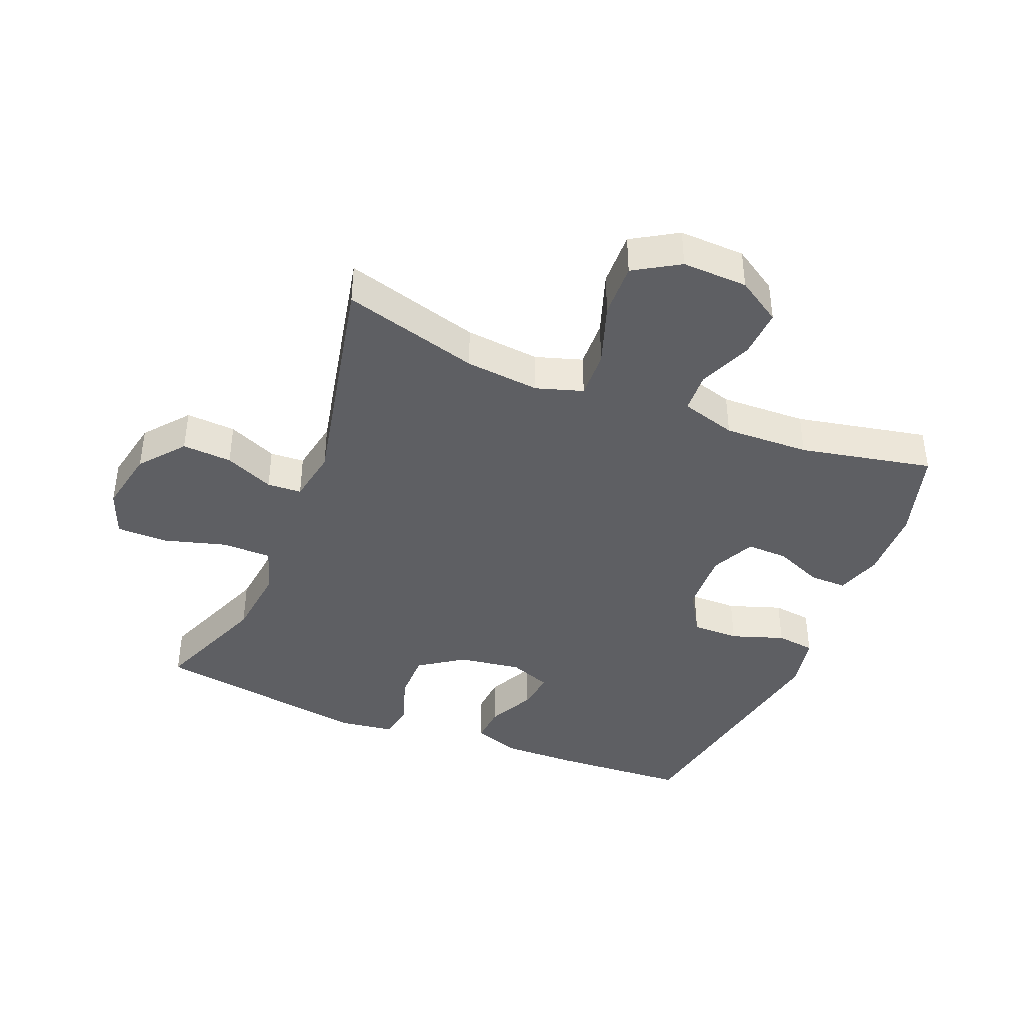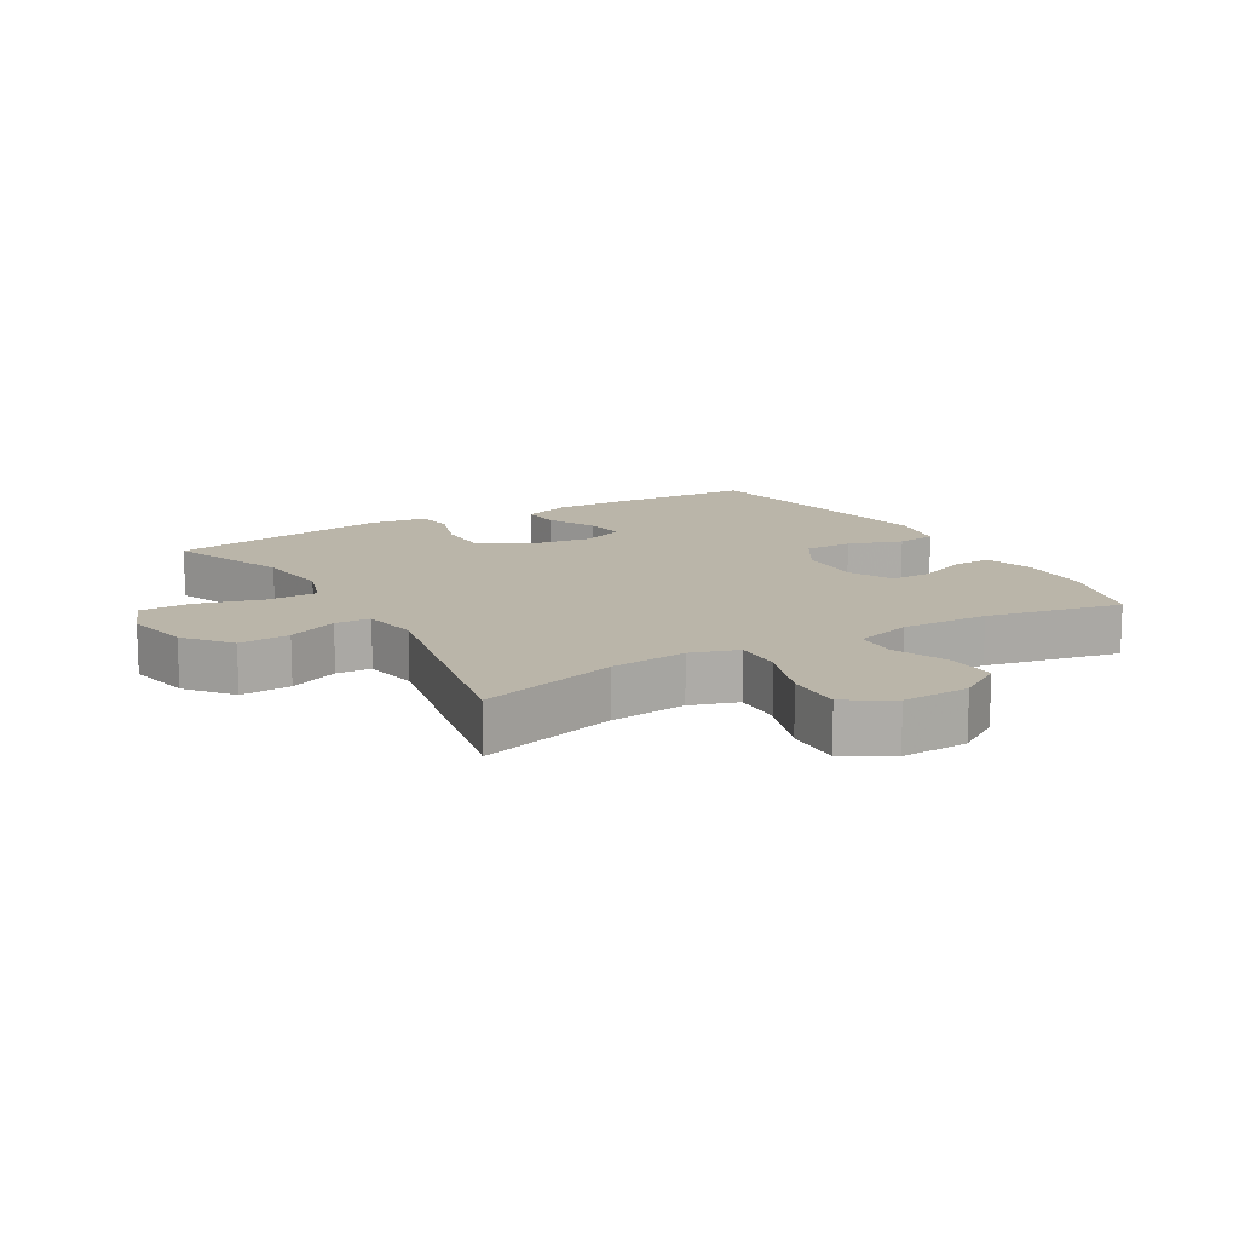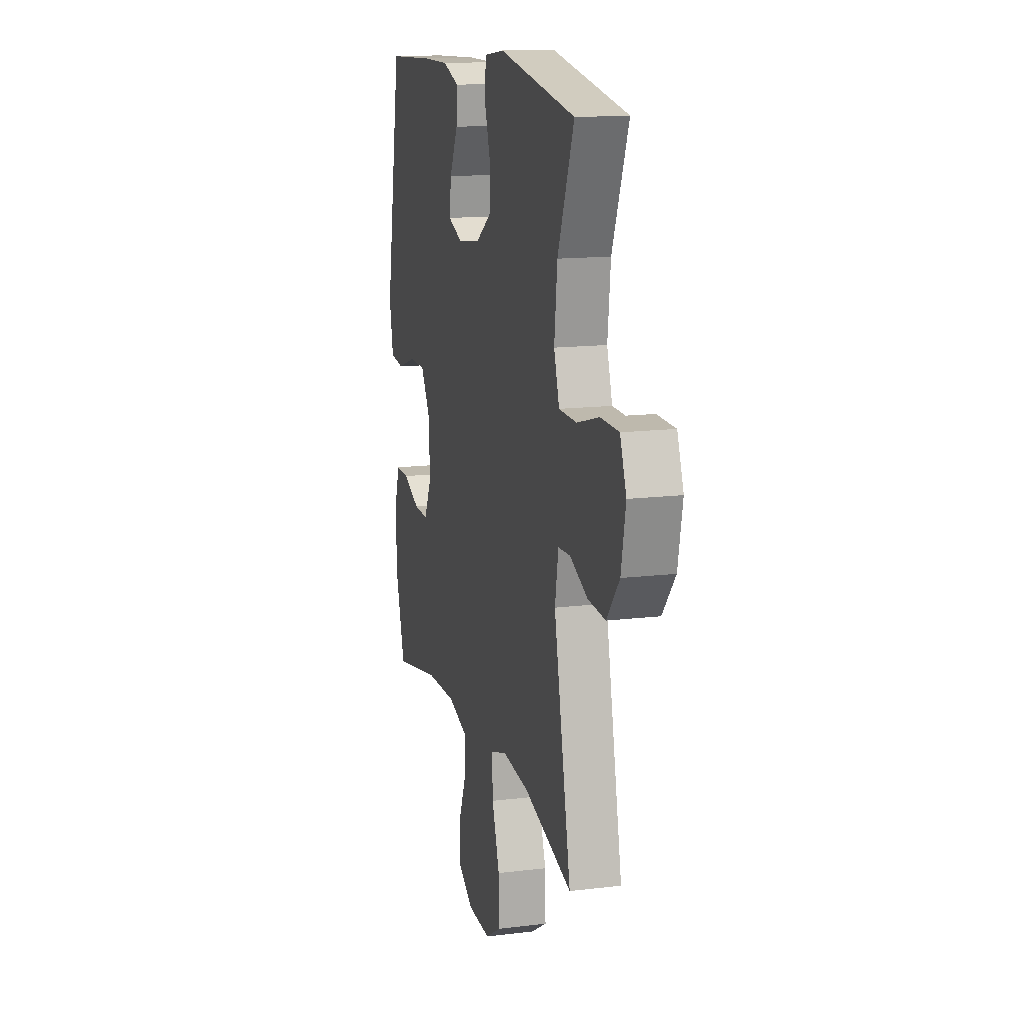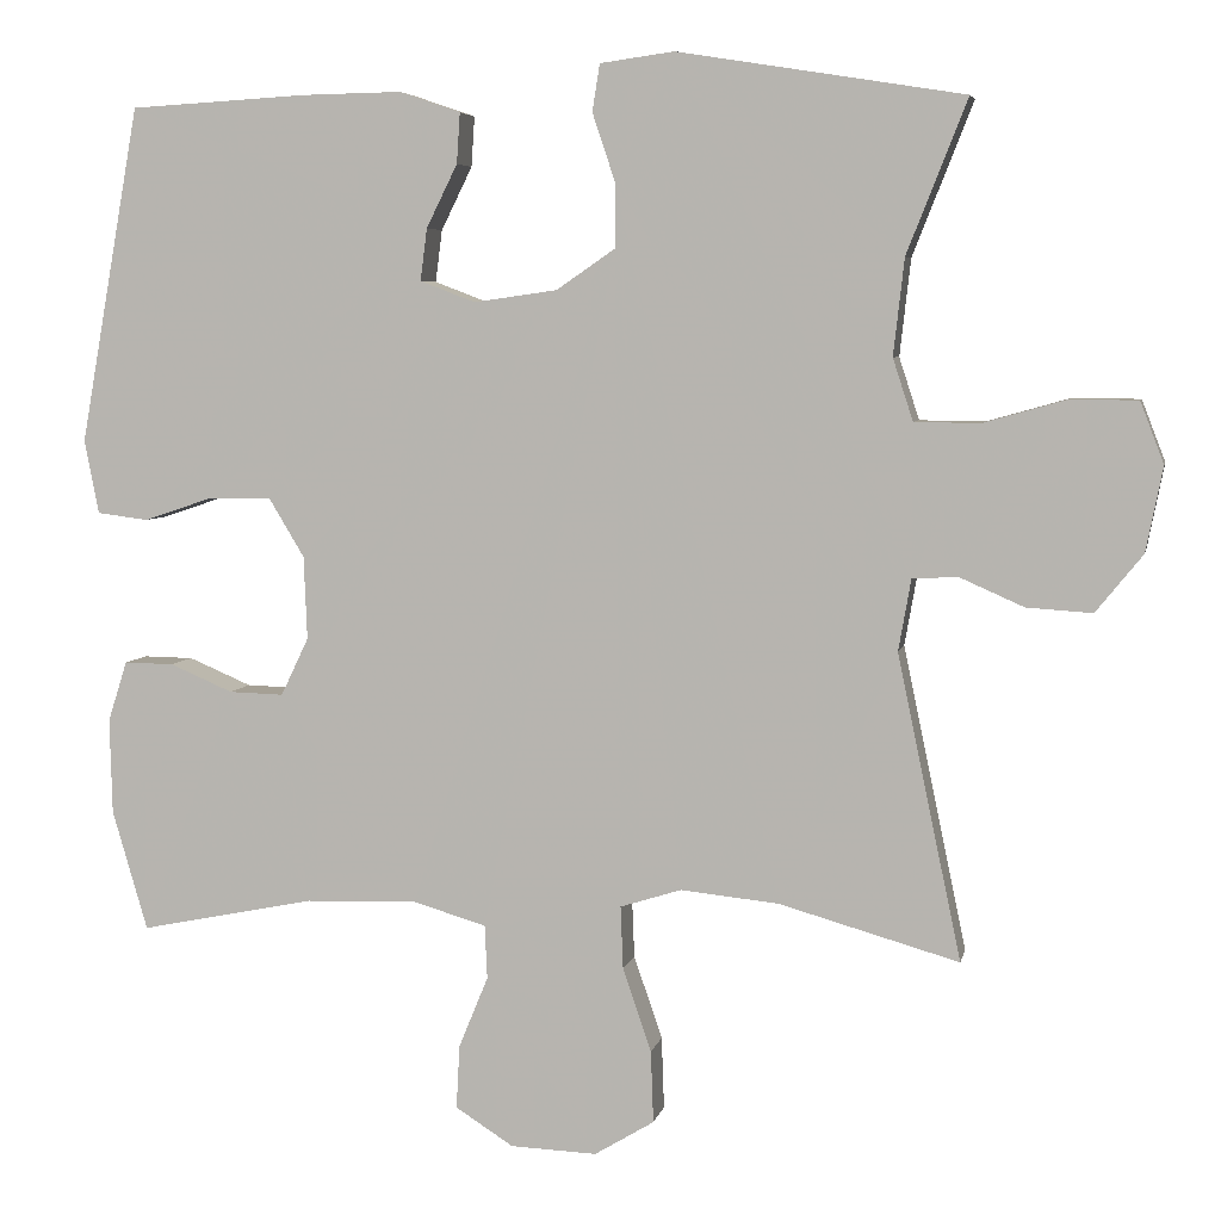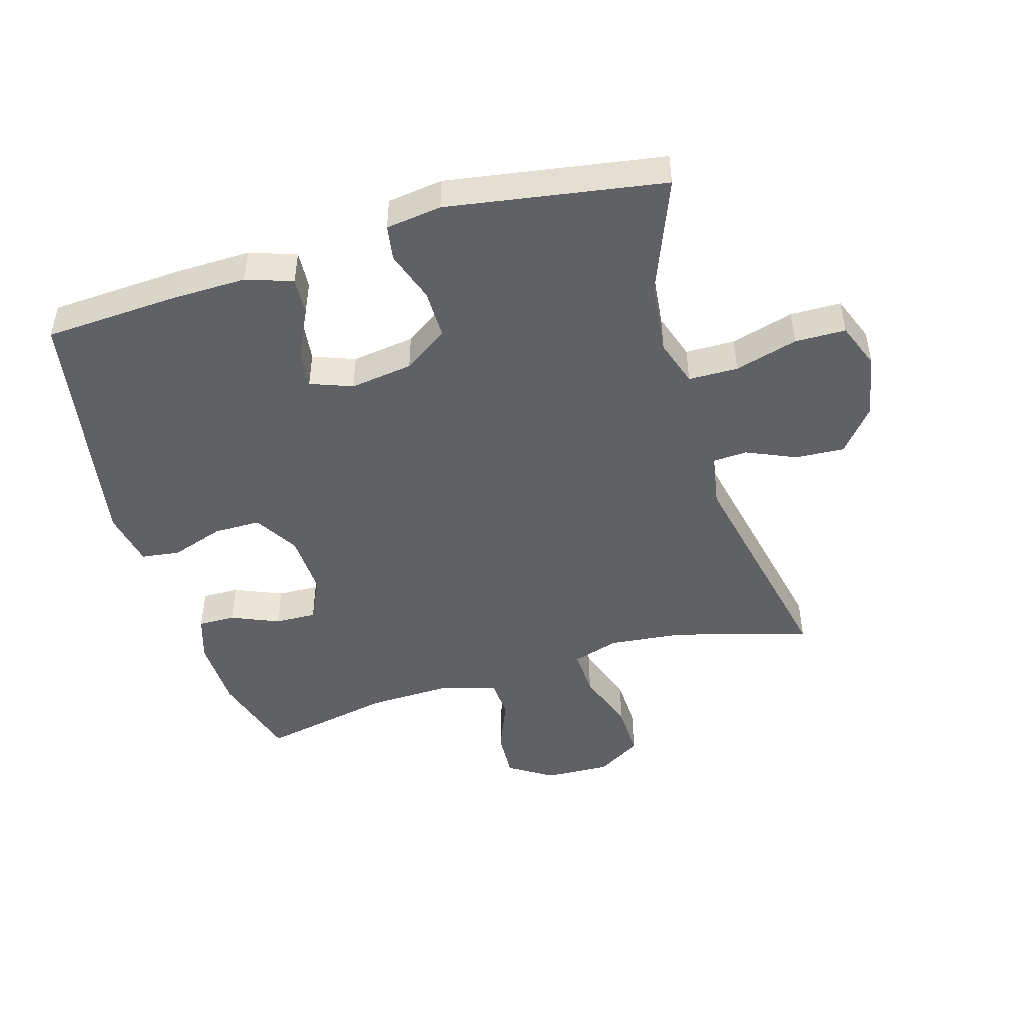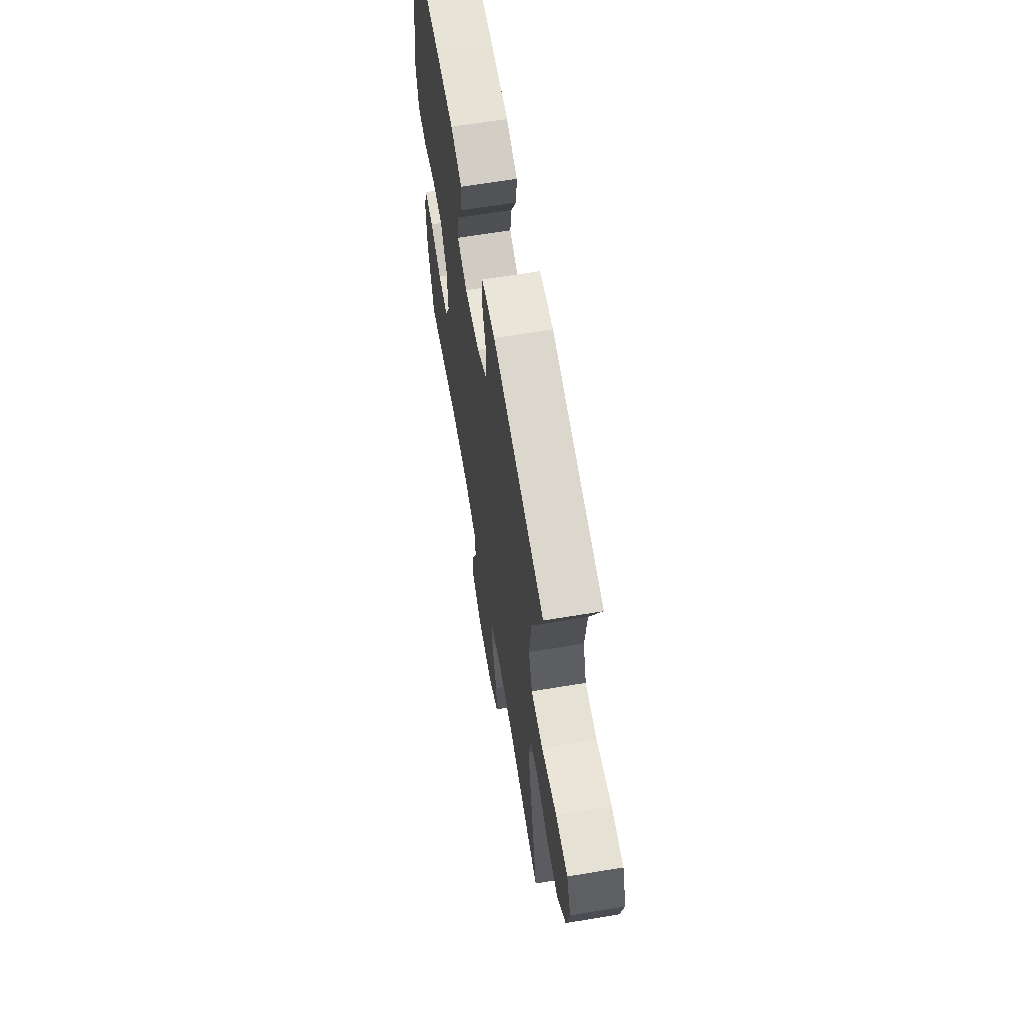
<metadata>
{"format":"obj","ext":"obj","renderer":"f3d","projection":"perspective","resolution":1024,"background":"white","views":[{"elev":-40.9,"azim":158.0,"up":"+Y"},{"elev":13.5,"azim":149.8,"up":"+Y"},{"elev":14.6,"azim":75.1,"up":"+Z"},{"elev":5.4,"azim":11.6,"up":"+Z"},{"elev":-47.2,"azim":16.5,"up":"+Y"},{"elev":64.4,"azim":80.5,"up":"+Z"}]}
</metadata>
<code>
v -0.5 0.07 0.5
v -0.289 0.07 0.512
v -0.17 0.07 0.514
v -0.097 0.07 0.489
v -0.101 0.07 0.429
v -0.138 0.07 0.354
v -0.146 0.07 0.292
v -0.08 0.07 0.267
v 0.019 0.07 0.281
v 0.089 0.07 0.329
v 0.089 0.07 0.406
v 0.062 0.07 0.487
v 0.071 0.07 0.543
v 0.159 0.07 0.555
v 0.5 0.07 0.5
v 0.428 0.07 0.318
v 0.415 0.07 0.203
v 0.439 0.07 0.129
v 0.517 0.07 0.128
v 0.616 0.07 0.156
v 0.696 0.07 0.155
v 0.724 0.07 0.082
v 0.704 0.07 -0.019
v 0.648 0.07 -0.088
v 0.57 0.07 -0.083
v 0.493 0.07 -0.049
v 0.439 0.07 -0.052
v 0.424 0.07 -0.137
v 0.5 0.07 -0.5
v 0.286 0.07 -0.439
v 0.169 0.07 -0.427
v 0.096 0.07 -0.45
v 0.099 0.07 -0.525
v 0.133 0.07 -0.624
v 0.136 0.07 -0.71
v 0.065 0.07 -0.753
v -0.038 0.07 -0.749
v -0.107 0.07 -0.705
v -0.103 0.07 -0.629
v -0.068 0.07 -0.544
v -0.071 0.07 -0.48
v -0.158 0.07 -0.454
v -0.292 0.07 -0.458
v -0.5 0.07 -0.5
v -0.542 0.07 -0.357
v -0.545 0.07 -0.243
v -0.522 0.07 -0.171
v -0.463 0.07 -0.172
v -0.388 0.07 -0.204
v -0.323 0.07 -0.206
v -0.29 0.07 -0.137
v -0.294 0.07 -0.038
v -0.336 0.07 0.032
v -0.41 0.07 0.032
v -0.493 0.07 0.004
v -0.554 0.07 0.012
v -0.571 0.07 0.1
v -0.5 0 0.5
v -0.289 0 0.512
v -0.17 0 0.514
v -0.097 0 0.489
v -0.101 0 0.429
v -0.138 0 0.354
v -0.146 0 0.292
v -0.08 0 0.267
v 0.019 0 0.281
v 0.089 0 0.329
v 0.089 0 0.406
v 0.062 0 0.487
v 0.071 0 0.543
v 0.159 0 0.555
v 0.5 0 0.5
v 0.428 0 0.318
v 0.415 0 0.203
v 0.439 0 0.129
v 0.517 0 0.128
v 0.616 0 0.156
v 0.696 0 0.155
v 0.724 0 0.082
v 0.704 0 -0.019
v 0.648 0 -0.088
v 0.57 0 -0.083
v 0.493 0 -0.049
v 0.439 0 -0.052
v 0.424 0 -0.137
v 0.5 0 -0.5
v 0.286 0 -0.439
v 0.169 0 -0.427
v 0.096 0 -0.45
v 0.099 0 -0.525
v 0.133 0 -0.624
v 0.136 0 -0.71
v 0.065 0 -0.753
v -0.038 0 -0.749
v -0.107 0 -0.705
v -0.103 0 -0.629
v -0.068 0 -0.544
v -0.071 0 -0.48
v -0.158 0 -0.454
v -0.292 0 -0.458
v -0.5 0 -0.5
v -0.542 0 -0.357
v -0.545 0 -0.243
v -0.522 0 -0.171
v -0.463 0 -0.172
v -0.388 0 -0.204
v -0.323 0 -0.206
v -0.29 0 -0.137
v -0.294 0 -0.038
v -0.336 0 0.032
v -0.41 0 0.032
v -0.493 0 0.004
v -0.554 0 0.012
v -0.571 0 0.1
f 4 5 6
f 3 4 6
f 2 3 6
f 1 2 6
f 57 1 6
f 56 57 6
f 55 56 6
f 54 55 6
f 53 54 6 7
f 52 53 7 8
f 51 52 8 9
f 50 51 9 10
f 47 48 49
f 46 47 49
f 45 46 49
f 44 45 49
f 43 44 49
f 42 43 49 50
f 41 42 50 10
f 38 39 40
f 37 38 40
f 36 37 40
f 35 36 40
f 34 35 40
f 33 34 40
f 32 33 40 41
f 31 32 41 10
f 28 29 30
f 31 10 11
f 30 31 11
f 28 30 11
f 27 28 11
f 24 25 26
f 23 24 26
f 22 23 26
f 21 22 26
f 20 21 26
f 19 20 26
f 18 19 26 27
f 12 13 14
f 11 12 14
f 27 11 14
f 18 27 14
f 17 18 14
f 14 15 16
f 14 16 17
f 63 62 61
f 63 61 60
f 63 60 59
f 63 59 58
f 63 58 114
f 63 114 113
f 63 113 112
f 63 112 111
f 64 63 111 110
f 65 64 110 109
f 66 65 109 108
f 67 66 108 107
f 106 105 104
f 106 104 103
f 106 103 102
f 106 102 101
f 106 101 100
f 107 106 100 99
f 67 107 99 98
f 97 96 95
f 97 95 94
f 97 94 93
f 97 93 92
f 97 92 91
f 97 91 90
f 98 97 90 89
f 67 98 89 88
f 87 86 85
f 68 67 88
f 68 88 87
f 68 87 85
f 68 85 84
f 83 82 81
f 83 81 80
f 83 80 79
f 83 79 78
f 83 78 77
f 83 77 76
f 84 83 76 75
f 71 70 69
f 71 69 68
f 71 68 84
f 71 84 75
f 71 75 74
f 73 72 71
f 74 73 71
f 1 58 59 2
f 2 59 60 3
f 3 60 61 4
f 4 61 62 5
f 5 62 63 6
f 6 63 64 7
f 7 64 65 8
f 8 65 66 9
f 9 66 67 10
f 10 67 68 11
f 11 68 69 12
f 12 69 70 13
f 13 70 71 14
f 14 71 72 15
f 15 72 73 16
f 16 73 74 17
f 17 74 75 18
f 18 75 76 19
f 19 76 77 20
f 20 77 78 21
f 21 78 79 22
f 22 79 80 23
f 23 80 81 24
f 24 81 82 25
f 25 82 83 26
f 26 83 84 27
f 27 84 85 28
f 28 85 86 29
f 29 86 87 30
f 30 87 88 31
f 31 88 89 32
f 32 89 90 33
f 33 90 91 34
f 34 91 92 35
f 35 92 93 36
f 36 93 94 37
f 37 94 95 38
f 38 95 96 39
f 39 96 97 40
f 40 97 98 41
f 41 98 99 42
f 42 99 100 43
f 43 100 101 44
f 44 101 102 45
f 45 102 103 46
f 46 103 104 47
f 47 104 105 48
f 48 105 106 49
f 49 106 107 50
f 50 107 108 51
f 51 108 109 52
f 52 109 110 53
f 53 110 111 54
f 54 111 112 55
f 55 112 113 56
f 56 113 114 57
f 57 114 58 1

</code>
